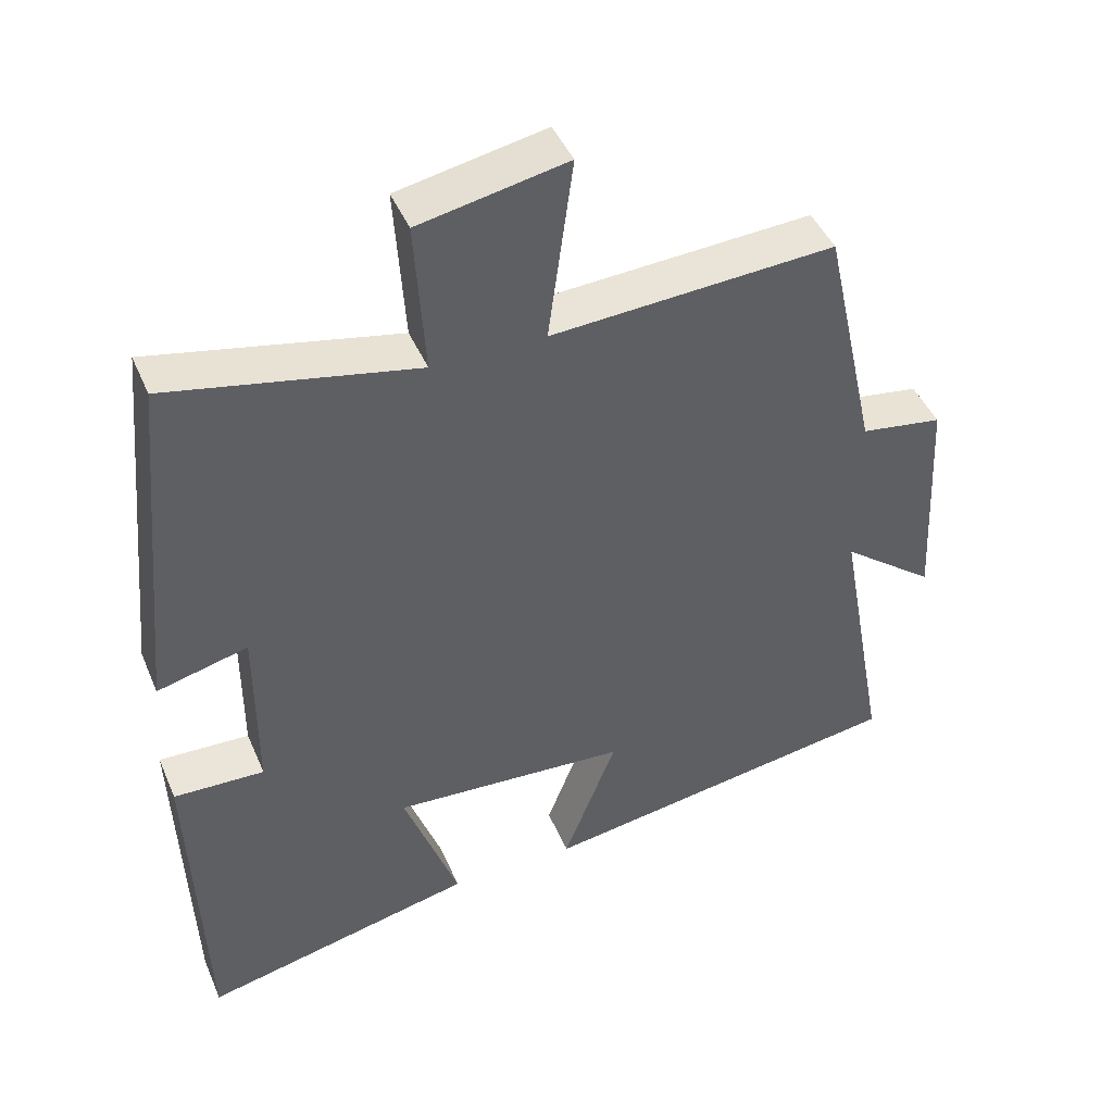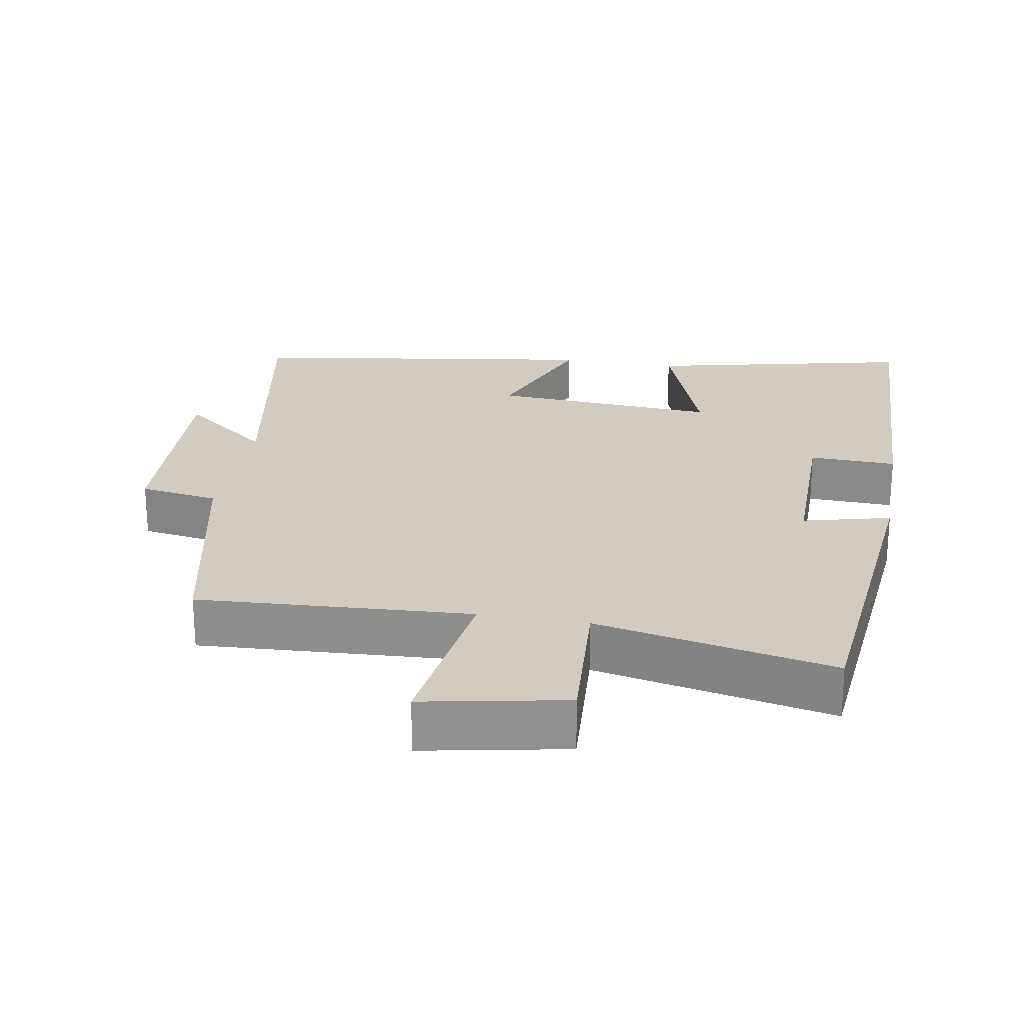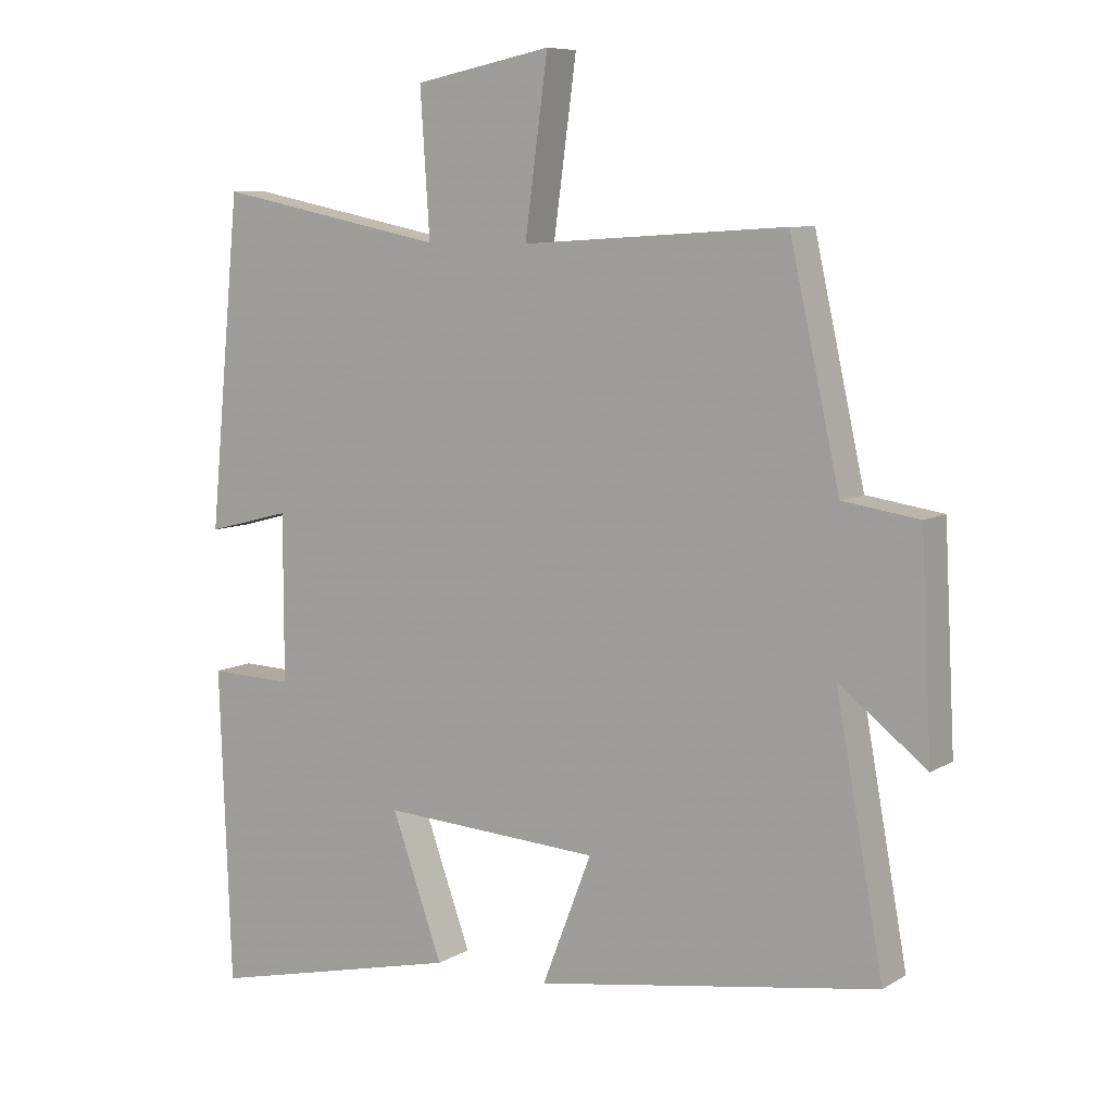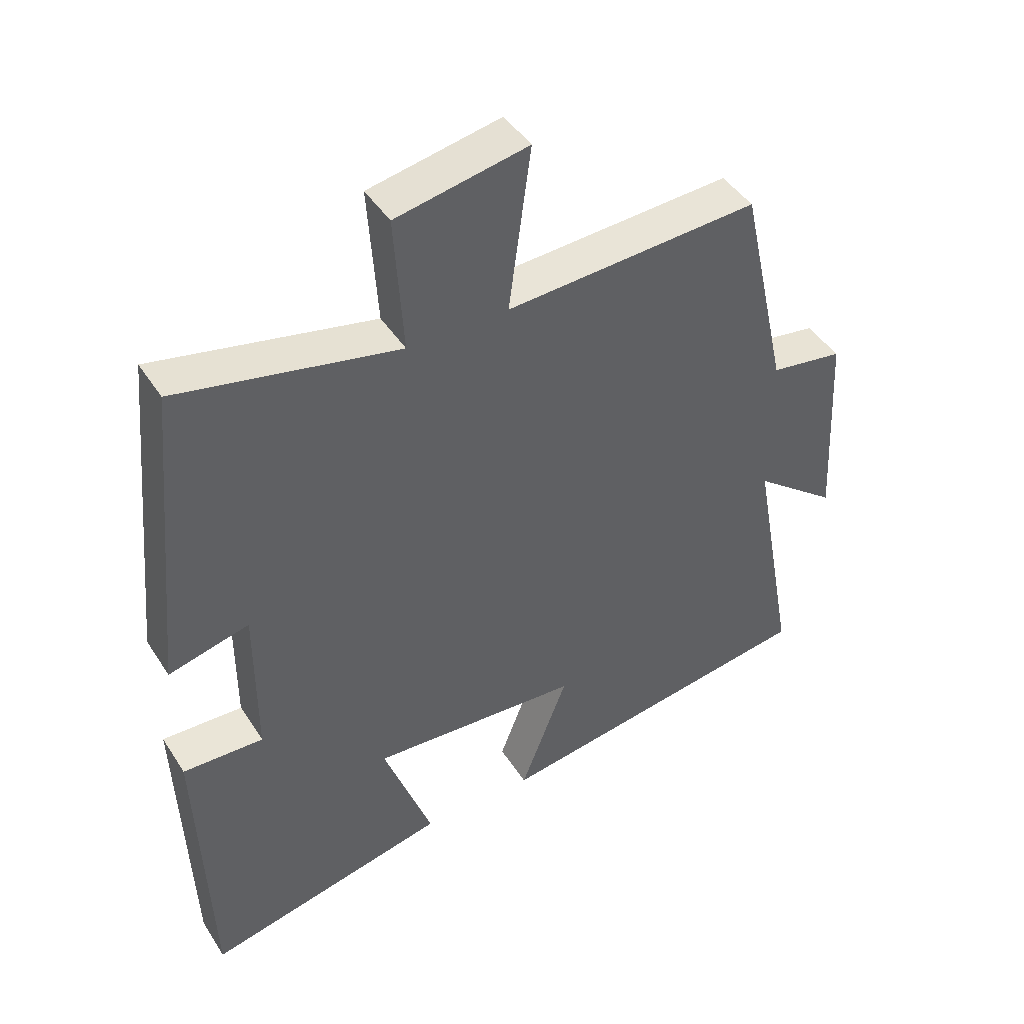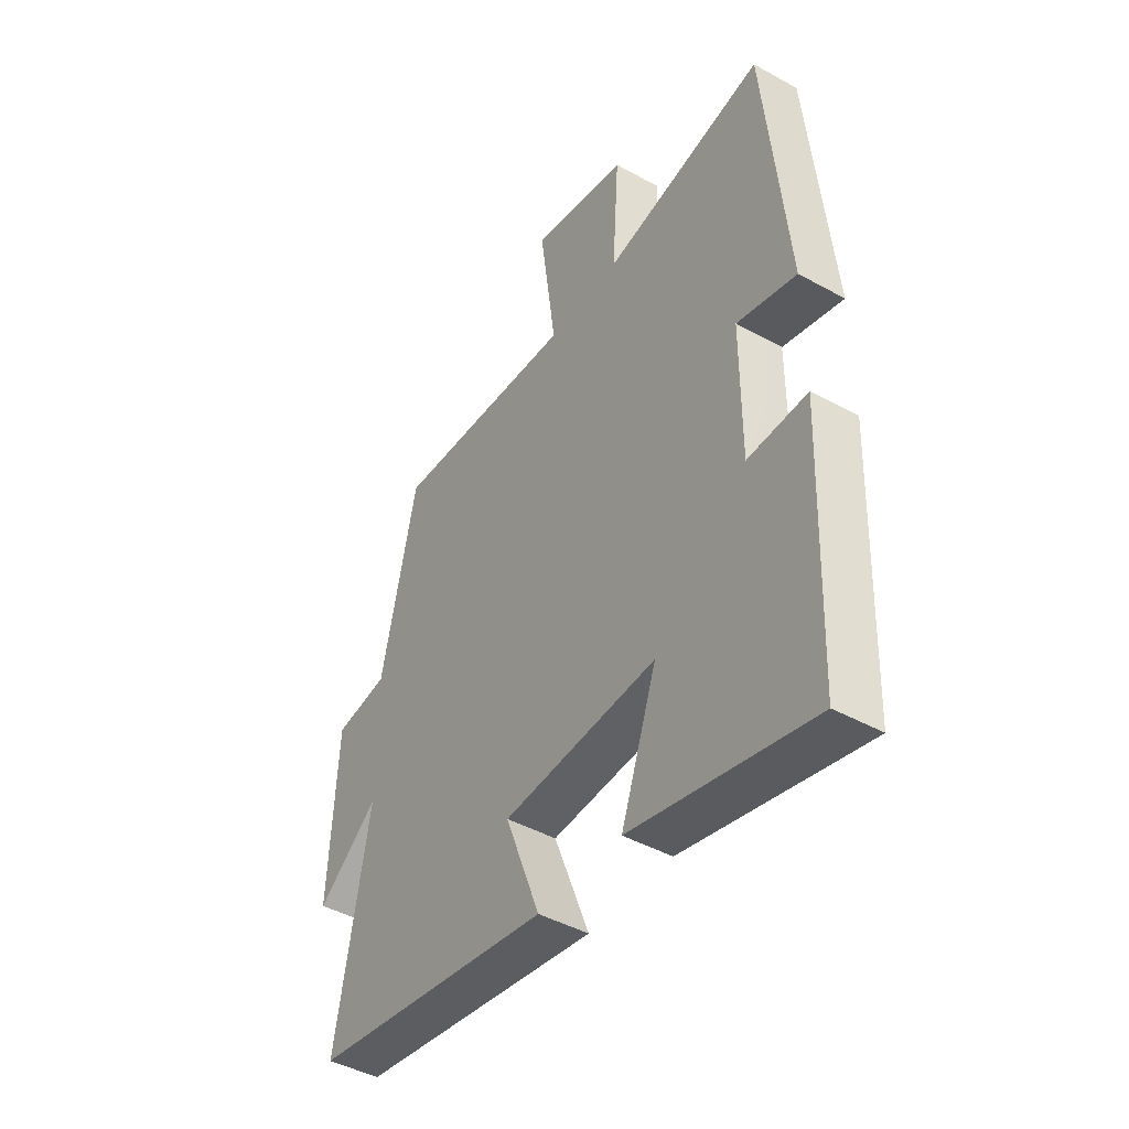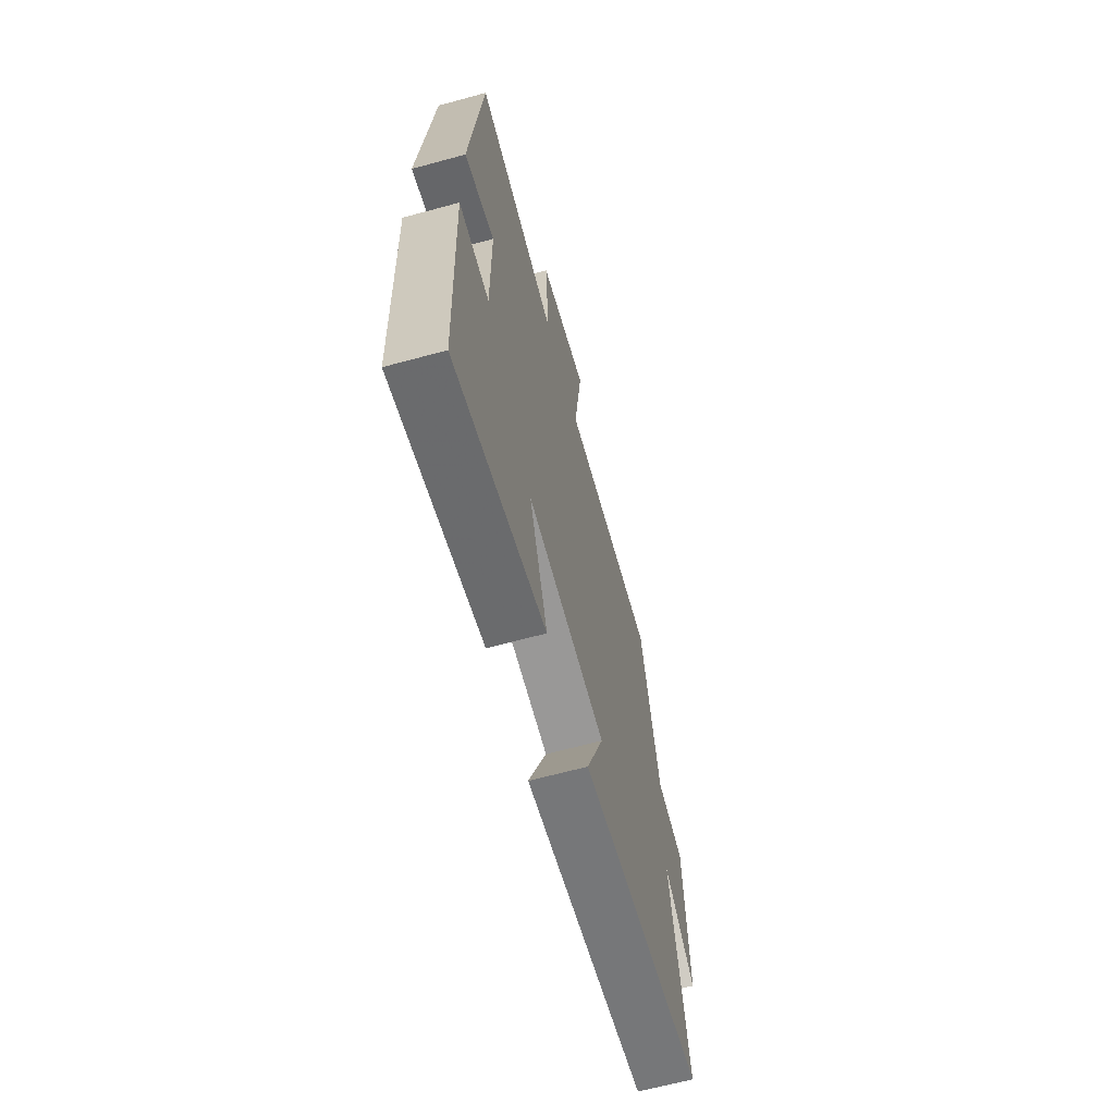
<metadata>
{"format":"obj","ext":"obj","renderer":"f3d","projection":"perspective","resolution":1024,"background":"white","views":[{"elev":44.6,"azim":157.8,"up":"+Z"},{"elev":24.0,"azim":10.1,"up":"+Y"},{"elev":8.0,"azim":-147.5,"up":"+Z"},{"elev":44.5,"azim":149.4,"up":"+Z"},{"elev":-44.3,"azim":57.1,"up":"+Z"},{"elev":-65.4,"azim":105.3,"up":"+Z"}]}
</metadata>
<code>
v -0.57 0.07 -0.422
v -0.5 0.07 -0.038
v -0.628 0.07 -0.137
v -0.612 0.07 0.173
v -0.5 0.07 0.19
v -0.426 0.07 0.524
v -0.038 0.07 0.5
v -0.072 0.07 0.752
v 0.13 0.07 0.712
v 0.116 0.07 0.5
v 0.454 0.07 0.569
v 0.5 0.07 0.084
v 0.376 0.07 0.116
v 0.376 0.07 -0.128
v 0.5 0.07 -0.124
v 0.483 0.07 -0.586
v 0.108 0.07 -0.5
v 0.183 0.07 -0.291
v -0.139 0.07 -0.311
v -0.066 0.07 -0.5
v -0.57 0 -0.422
v -0.5 0 -0.038
v -0.628 0 -0.137
v -0.612 0 0.173
v -0.5 0 0.19
v -0.426 0 0.524
v -0.038 0 0.5
v -0.072 0 0.752
v 0.13 0 0.712
v 0.116 0 0.5
v 0.454 0 0.569
v 0.5 0 0.084
v 0.376 0 0.116
v 0.376 0 -0.128
v 0.5 0 -0.124
v 0.483 0 -0.586
v 0.108 0 -0.5
v 0.183 0 -0.291
v -0.139 0 -0.311
v -0.066 0 -0.5
f 19 20 1 2
f 18 19 2
f 15 16 17 18
f 14 15 18
f 13 14 18 2
f 10 11 12 13
f 10 13 2
f 7 8 9 10
f 7 10 2 3
f 5 6 7
f 5 7 3
f 3 4 5
f 22 21 40 39
f 22 39 38
f 38 37 36 35
f 38 35 34
f 22 38 34 33
f 33 32 31 30
f 22 33 30
f 30 29 28 27
f 23 22 30 27
f 27 26 25
f 23 27 25
f 25 24 23
f 1 21 22 2
f 2 22 23 3
f 3 23 24 4
f 4 24 25 5
f 5 25 26 6
f 6 26 27 7
f 7 27 28 8
f 8 28 29 9
f 9 29 30 10
f 10 30 31 11
f 11 31 32 12
f 12 32 33 13
f 13 33 34 14
f 14 34 35 15
f 15 35 36 16
f 16 36 37 17
f 17 37 38 18
f 18 38 39 19
f 19 39 40 20
f 20 40 21 1

</code>
